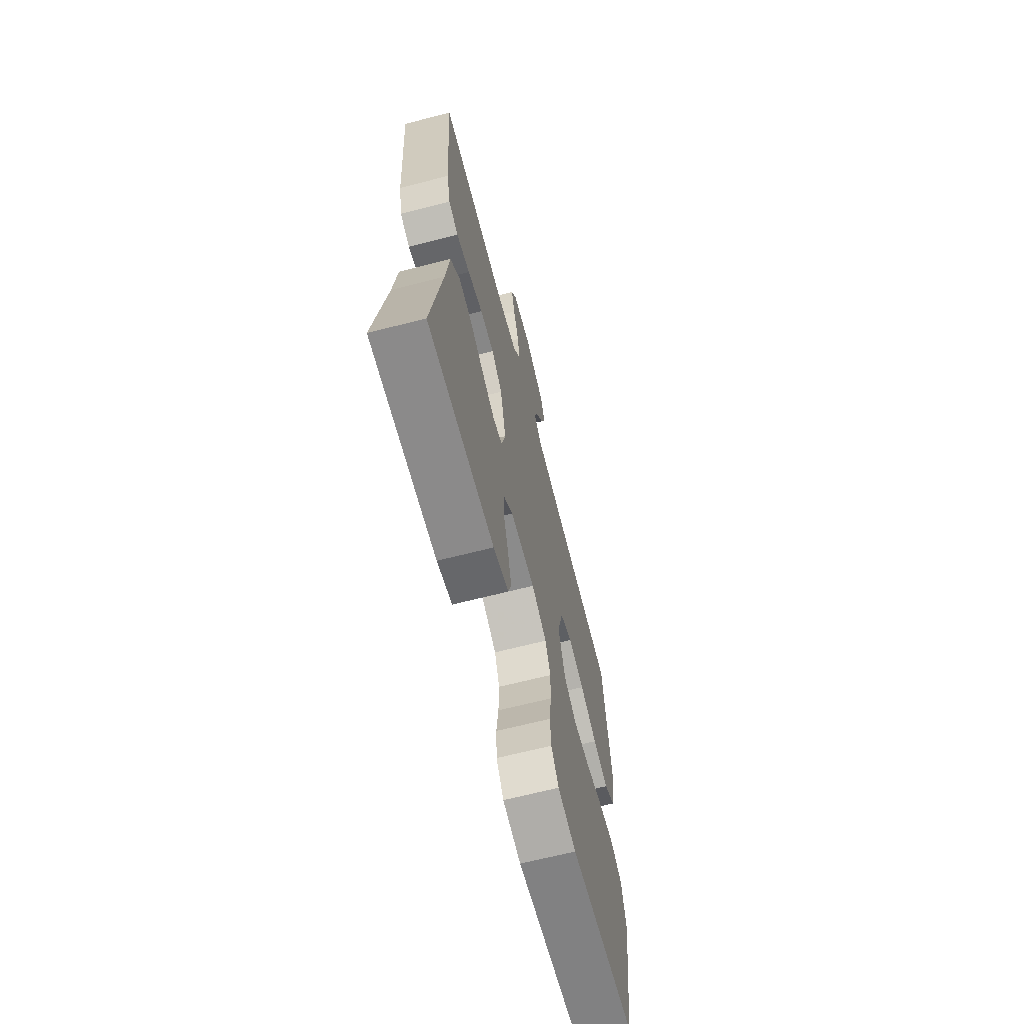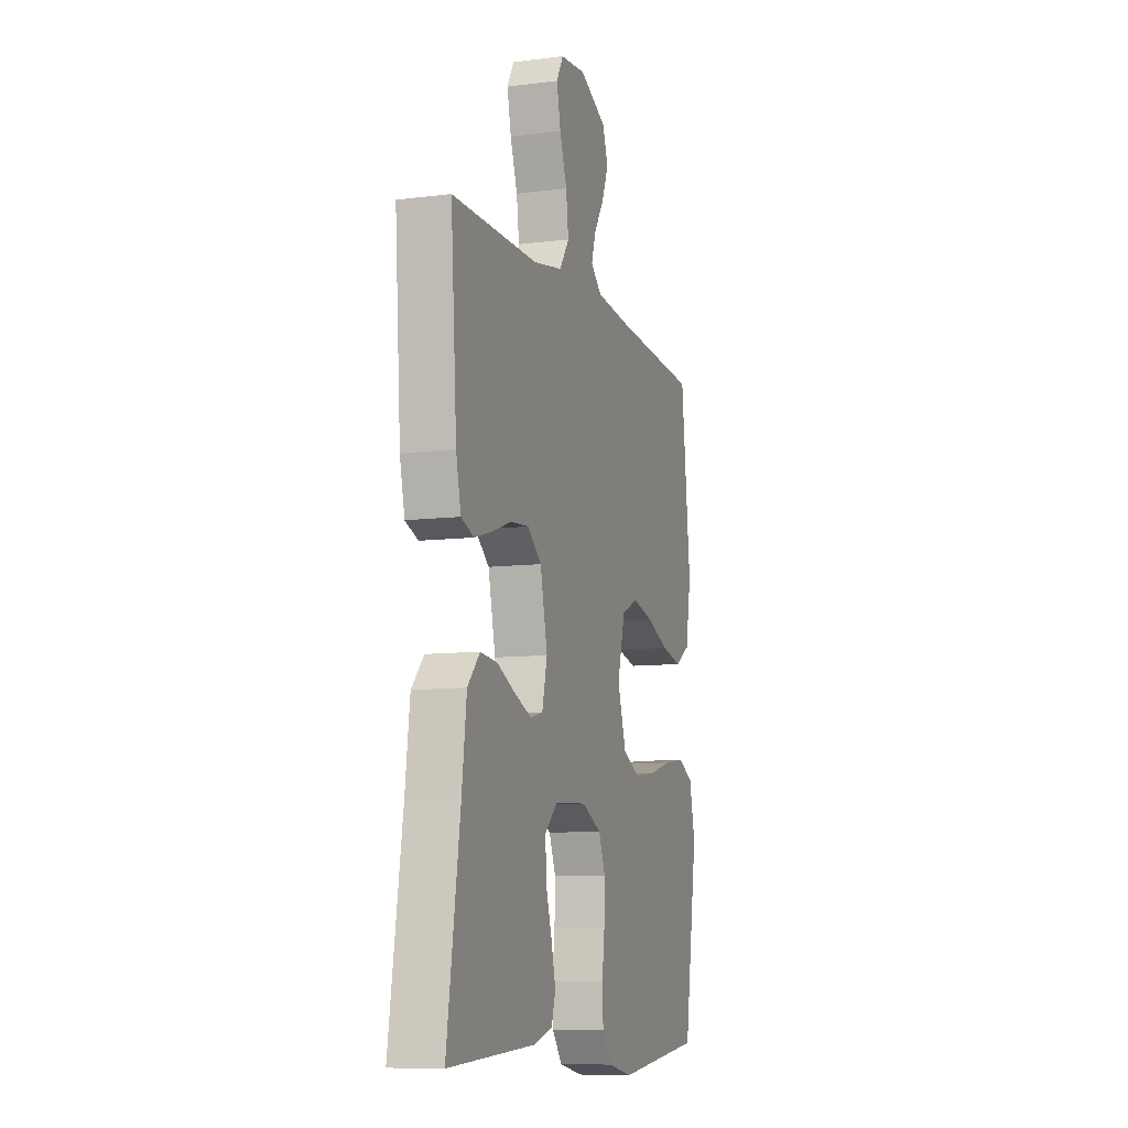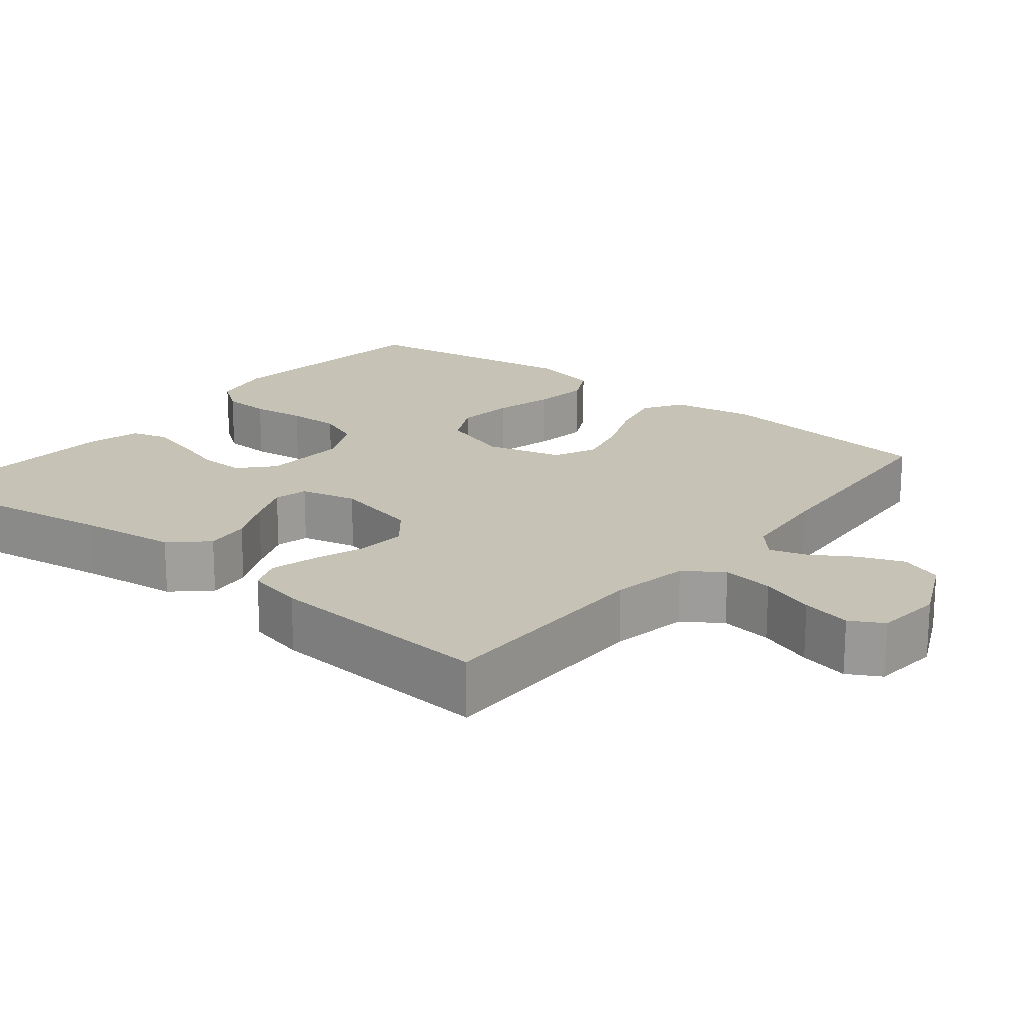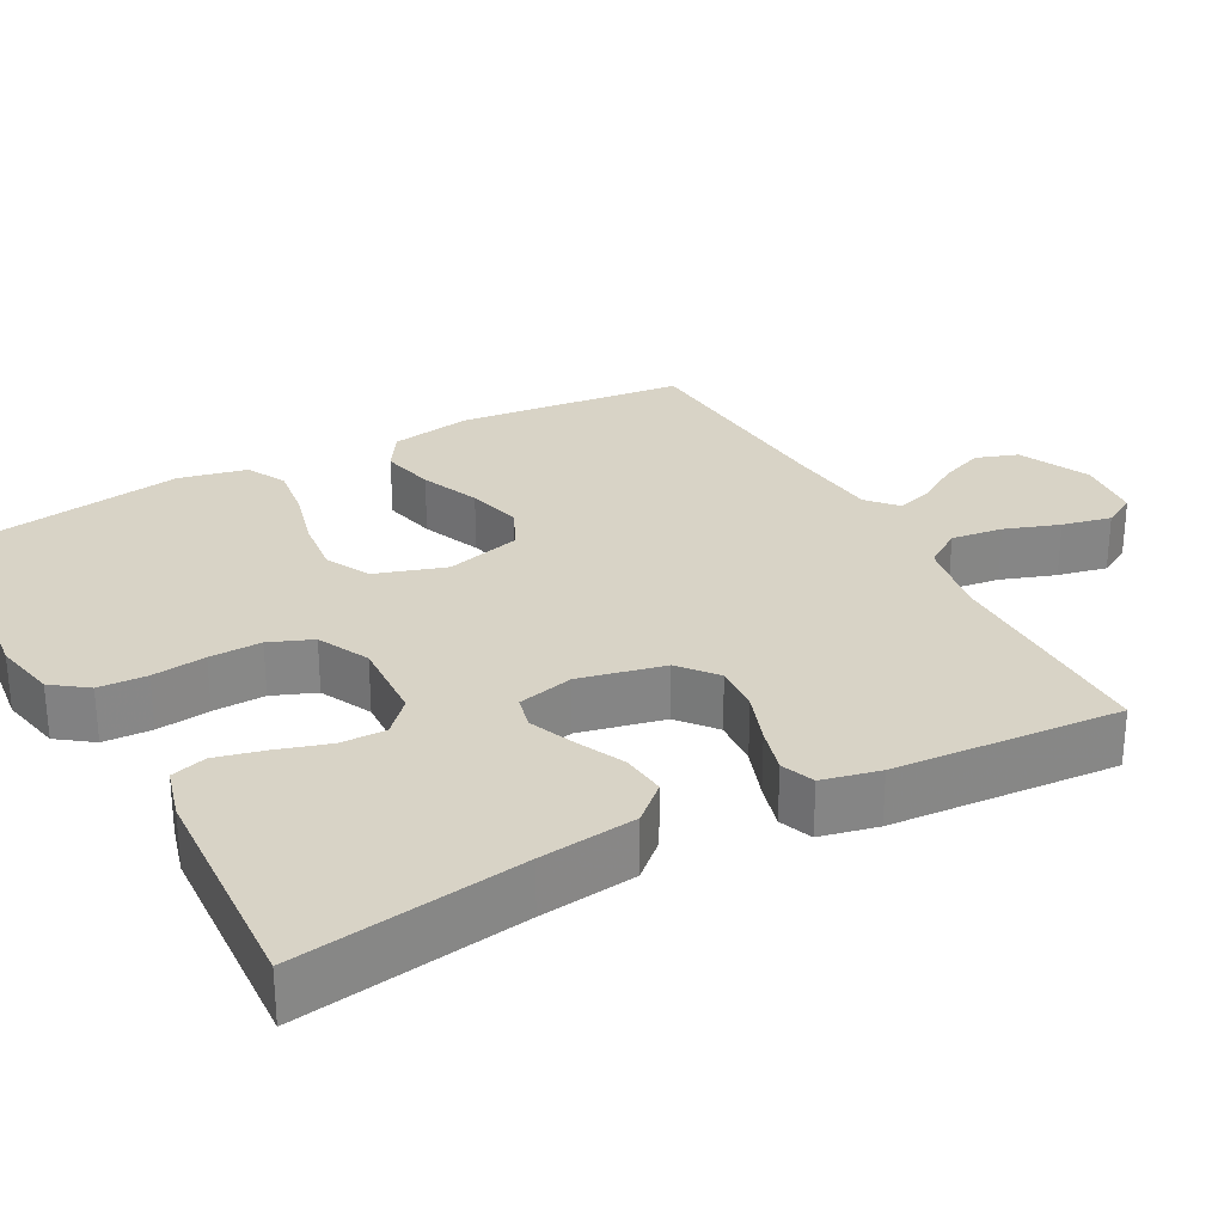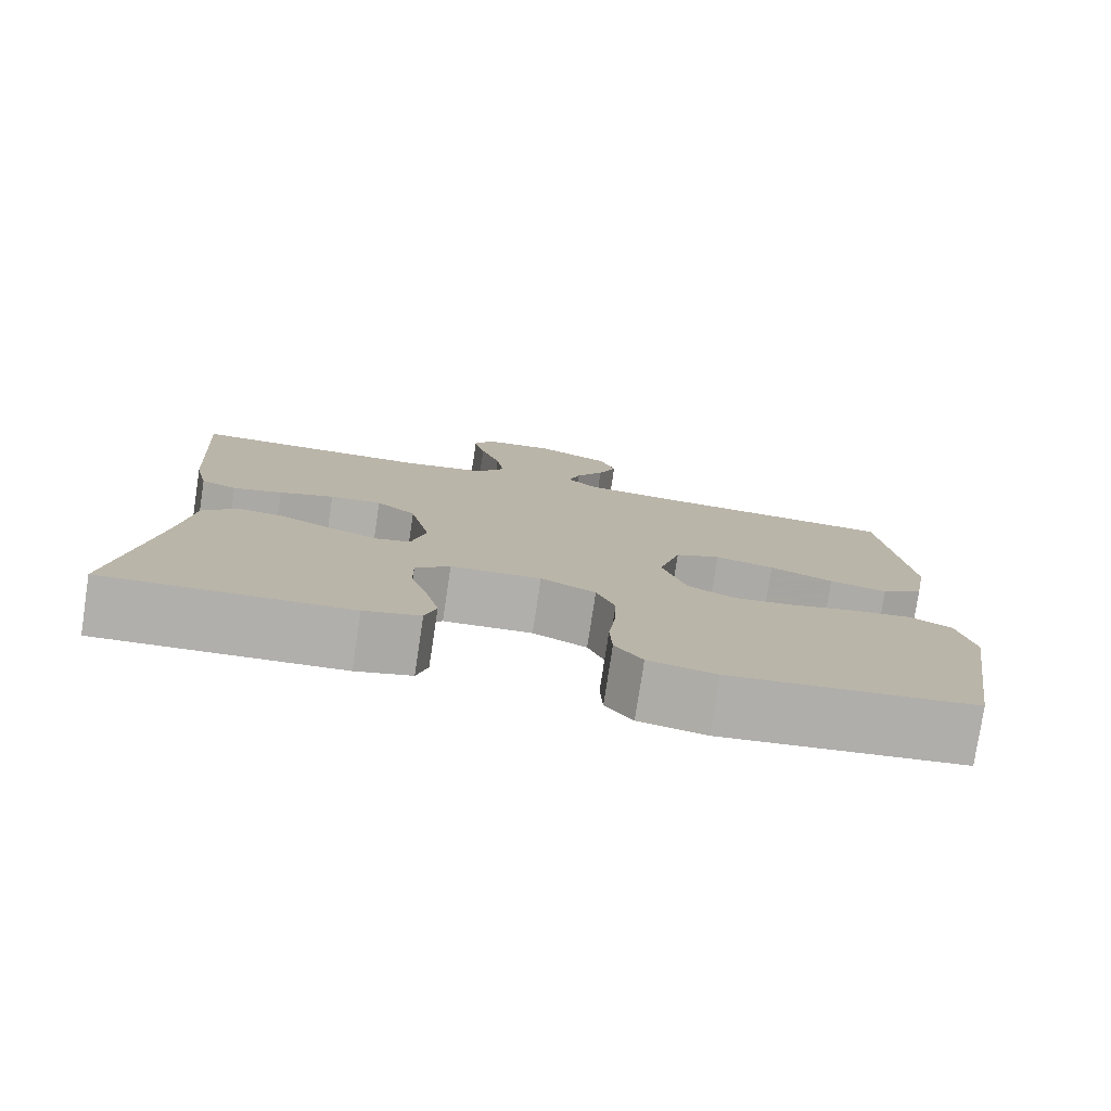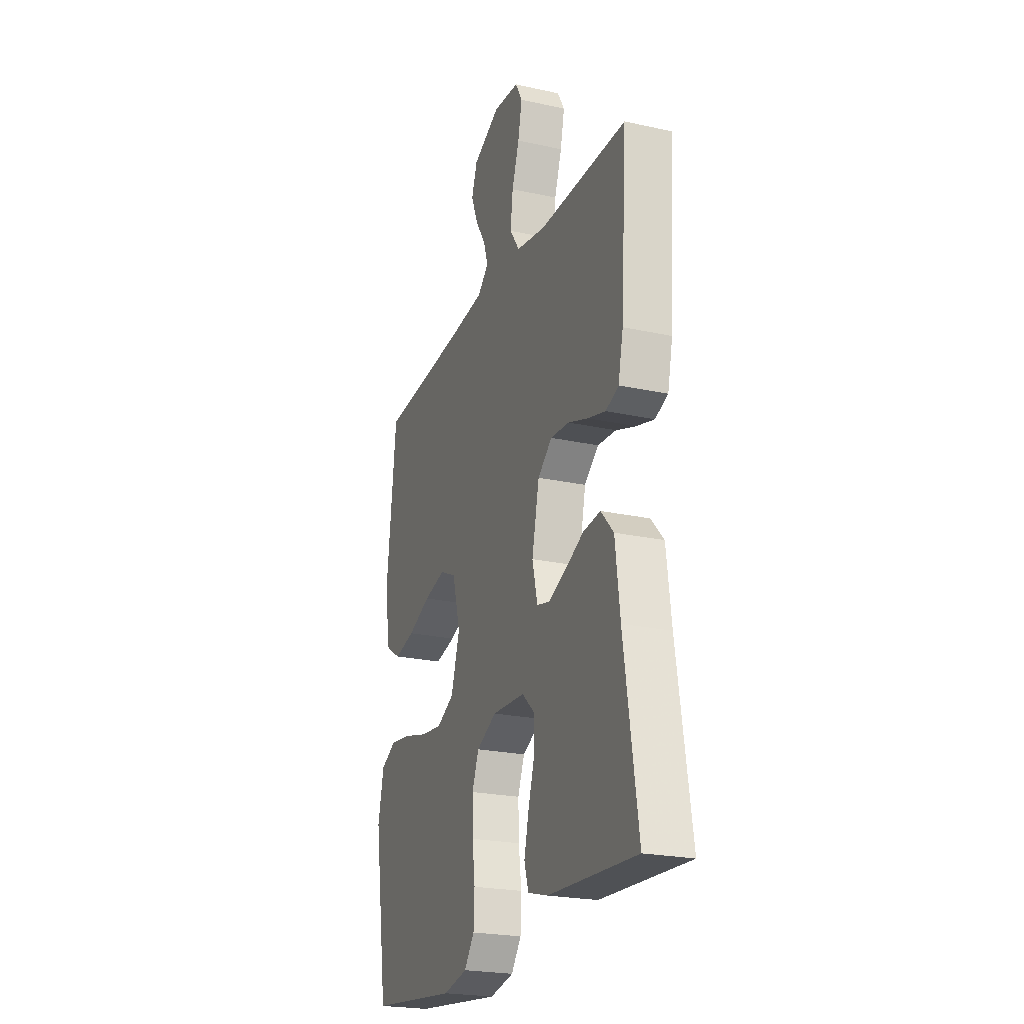
<metadata>
{"format":"obj","ext":"obj","renderer":"f3d","projection":"perspective","resolution":1024,"background":"white","views":[{"elev":-66.7,"azim":-75.6,"up":"+Z"},{"elev":-9.3,"azim":-71.7,"up":"+Z"},{"elev":19.2,"azim":-51.1,"up":"+Y"},{"elev":28.2,"azim":-118.5,"up":"+Y"},{"elev":-78.3,"azim":-8.6,"up":"+Z"},{"elev":-23.1,"azim":-110.5,"up":"+Z"}]}
</metadata>
<code>
v 0.5 0.07 -0.5
v 0.2 0.07 -0.535
v 0.117 0.07 -0.518
v 0.083 0.07 -0.472
v 0.08 0.07 -0.408
v 0.089 0.07 -0.337
v 0.091 0.07 -0.268
v 0.068 0.07 -0.211
v 0 0.07 -0.178
v -0.112 0.07 -0.184
v -0.155 0.07 -0.224
v -0.154 0.07 -0.284
v -0.133 0.07 -0.352
v -0.117 0.07 -0.417
v -0.131 0.07 -0.464
v -0.2 0.07 -0.483
v -0.5 0.07 -0.5
v -0.454 0.07 -0.2
v -0.438 0.07 -0.072
v -0.395 0.07 -0.025
v -0.336 0.07 -0.031
v -0.272 0.07 -0.061
v -0.213 0.07 -0.085
v -0.169 0.07 -0.074
v -0.151 0.07 0
v -0.176 0.07 0.113
v -0.225 0.07 0.153
v -0.289 0.07 0.148
v -0.357 0.07 0.124
v -0.418 0.07 0.107
v -0.462 0.07 0.124
v -0.479 0.07 0.2
v -0.5 0.07 0.5
v -0.2 0.07 0.501
v -0.098 0.07 0.52
v -0.064 0.07 0.57
v -0.073 0.07 0.638
v -0.098 0.07 0.71
v -0.112 0.07 0.775
v -0.088 0.07 0.818
v 0 0.07 0.827
v 0.094 0.07 0.783
v 0.113 0.07 0.728
v 0.09 0.07 0.67
v 0.055 0.07 0.614
v 0.04 0.07 0.566
v 0.078 0.07 0.532
v 0.2 0.07 0.52
v 0.5 0.07 0.5
v 0.533 0.07 0.2
v 0.514 0.07 0.092
v 0.463 0.07 0.06
v 0.392 0.07 0.076
v 0.314 0.07 0.108
v 0.241 0.07 0.126
v 0.185 0.07 0.1
v 0.158 0.07 0
v 0.188 0.07 -0.093
v 0.247 0.07 -0.123
v 0.322 0.07 -0.114
v 0.402 0.07 -0.093
v 0.475 0.07 -0.083
v 0.527 0.07 -0.11
v 0.547 0.07 -0.2
v 0.5 0 -0.5
v 0.2 0 -0.535
v 0.117 0 -0.518
v 0.083 0 -0.472
v 0.08 0 -0.408
v 0.089 0 -0.337
v 0.091 0 -0.268
v 0.068 0 -0.211
v 0 0 -0.178
v -0.112 0 -0.184
v -0.155 0 -0.224
v -0.154 0 -0.284
v -0.133 0 -0.352
v -0.117 0 -0.417
v -0.131 0 -0.464
v -0.2 0 -0.483
v -0.5 0 -0.5
v -0.454 0 -0.2
v -0.438 0 -0.072
v -0.395 0 -0.025
v -0.336 0 -0.031
v -0.272 0 -0.061
v -0.213 0 -0.085
v -0.169 0 -0.074
v -0.151 0 0
v -0.176 0 0.113
v -0.225 0 0.153
v -0.289 0 0.148
v -0.357 0 0.124
v -0.418 0 0.107
v -0.462 0 0.124
v -0.479 0 0.2
v -0.5 0 0.5
v -0.2 0 0.501
v -0.098 0 0.52
v -0.064 0 0.57
v -0.073 0 0.638
v -0.098 0 0.71
v -0.112 0 0.775
v -0.088 0 0.818
v 0 0 0.827
v 0.094 0 0.783
v 0.113 0 0.728
v 0.09 0 0.67
v 0.055 0 0.614
v 0.04 0 0.566
v 0.078 0 0.532
v 0.2 0 0.52
v 0.5 0 0.5
v 0.533 0 0.2
v 0.514 0 0.092
v 0.463 0 0.06
v 0.392 0 0.076
v 0.314 0 0.108
v 0.241 0 0.126
v 0.185 0 0.1
v 0.158 0 0
v 0.188 0 -0.093
v 0.247 0 -0.123
v 0.322 0 -0.114
v 0.402 0 -0.093
v 0.475 0 -0.083
v 0.527 0 -0.11
v 0.547 0 -0.2
f 4 5 6
f 3 4 6
f 2 3 6
f 1 2 6
f 64 1 6
f 63 64 6
f 62 63 6
f 61 62 6
f 60 61 6
f 59 60 6 7
f 58 59 7 8
f 57 58 8 9
f 56 57 9 10
f 52 53 54
f 51 52 54
f 50 51 54
f 49 50 54
f 48 49 54
f 47 48 54 55
f 46 47 55 56
f 43 44 45
f 42 43 45
f 41 42 45
f 40 41 45
f 39 40 45
f 38 39 45
f 37 38 45
f 36 37 45 46
f 56 10 11
f 46 56 11
f 36 46 11
f 35 36 11
f 32 33 34
f 31 32 34
f 30 31 34
f 29 30 34
f 28 29 34
f 27 28 34 35
f 20 21 22
f 19 20 22
f 18 19 22
f 17 18 22
f 16 17 22
f 15 16 22
f 14 15 22
f 13 14 22
f 12 13 22
f 11 12 22 23
f 26 27 35
f 25 26 35
f 25 35 11
f 24 25 11
f 11 23 24
f 70 69 68
f 70 68 67
f 70 67 66
f 70 66 65
f 70 65 128
f 70 128 127
f 70 127 126
f 70 126 125
f 70 125 124
f 71 70 124 123
f 72 71 123 122
f 73 72 122 121
f 74 73 121 120
f 118 117 116
f 118 116 115
f 118 115 114
f 118 114 113
f 118 113 112
f 119 118 112 111
f 120 119 111 110
f 109 108 107
f 109 107 106
f 109 106 105
f 109 105 104
f 109 104 103
f 109 103 102
f 109 102 101
f 110 109 101 100
f 75 74 120
f 75 120 110
f 75 110 100
f 75 100 99
f 98 97 96
f 98 96 95
f 98 95 94
f 98 94 93
f 98 93 92
f 99 98 92 91
f 86 85 84
f 86 84 83
f 86 83 82
f 86 82 81
f 86 81 80
f 86 80 79
f 86 79 78
f 86 78 77
f 86 77 76
f 87 86 76 75
f 99 91 90
f 99 90 89
f 75 99 89
f 75 89 88
f 88 87 75
f 1 65 66 2
f 2 66 67 3
f 3 67 68 4
f 4 68 69 5
f 5 69 70 6
f 6 70 71 7
f 7 71 72 8
f 8 72 73 9
f 9 73 74 10
f 10 74 75 11
f 11 75 76 12
f 12 76 77 13
f 13 77 78 14
f 14 78 79 15
f 15 79 80 16
f 16 80 81 17
f 17 81 82 18
f 18 82 83 19
f 19 83 84 20
f 20 84 85 21
f 21 85 86 22
f 22 86 87 23
f 23 87 88 24
f 24 88 89 25
f 25 89 90 26
f 26 90 91 27
f 27 91 92 28
f 28 92 93 29
f 29 93 94 30
f 30 94 95 31
f 31 95 96 32
f 32 96 97 33
f 33 97 98 34
f 34 98 99 35
f 35 99 100 36
f 36 100 101 37
f 37 101 102 38
f 38 102 103 39
f 39 103 104 40
f 40 104 105 41
f 41 105 106 42
f 42 106 107 43
f 43 107 108 44
f 44 108 109 45
f 45 109 110 46
f 46 110 111 47
f 47 111 112 48
f 48 112 113 49
f 49 113 114 50
f 50 114 115 51
f 51 115 116 52
f 52 116 117 53
f 53 117 118 54
f 54 118 119 55
f 55 119 120 56
f 56 120 121 57
f 57 121 122 58
f 58 122 123 59
f 59 123 124 60
f 60 124 125 61
f 61 125 126 62
f 62 126 127 63
f 63 127 128 64
f 64 128 65 1

</code>
